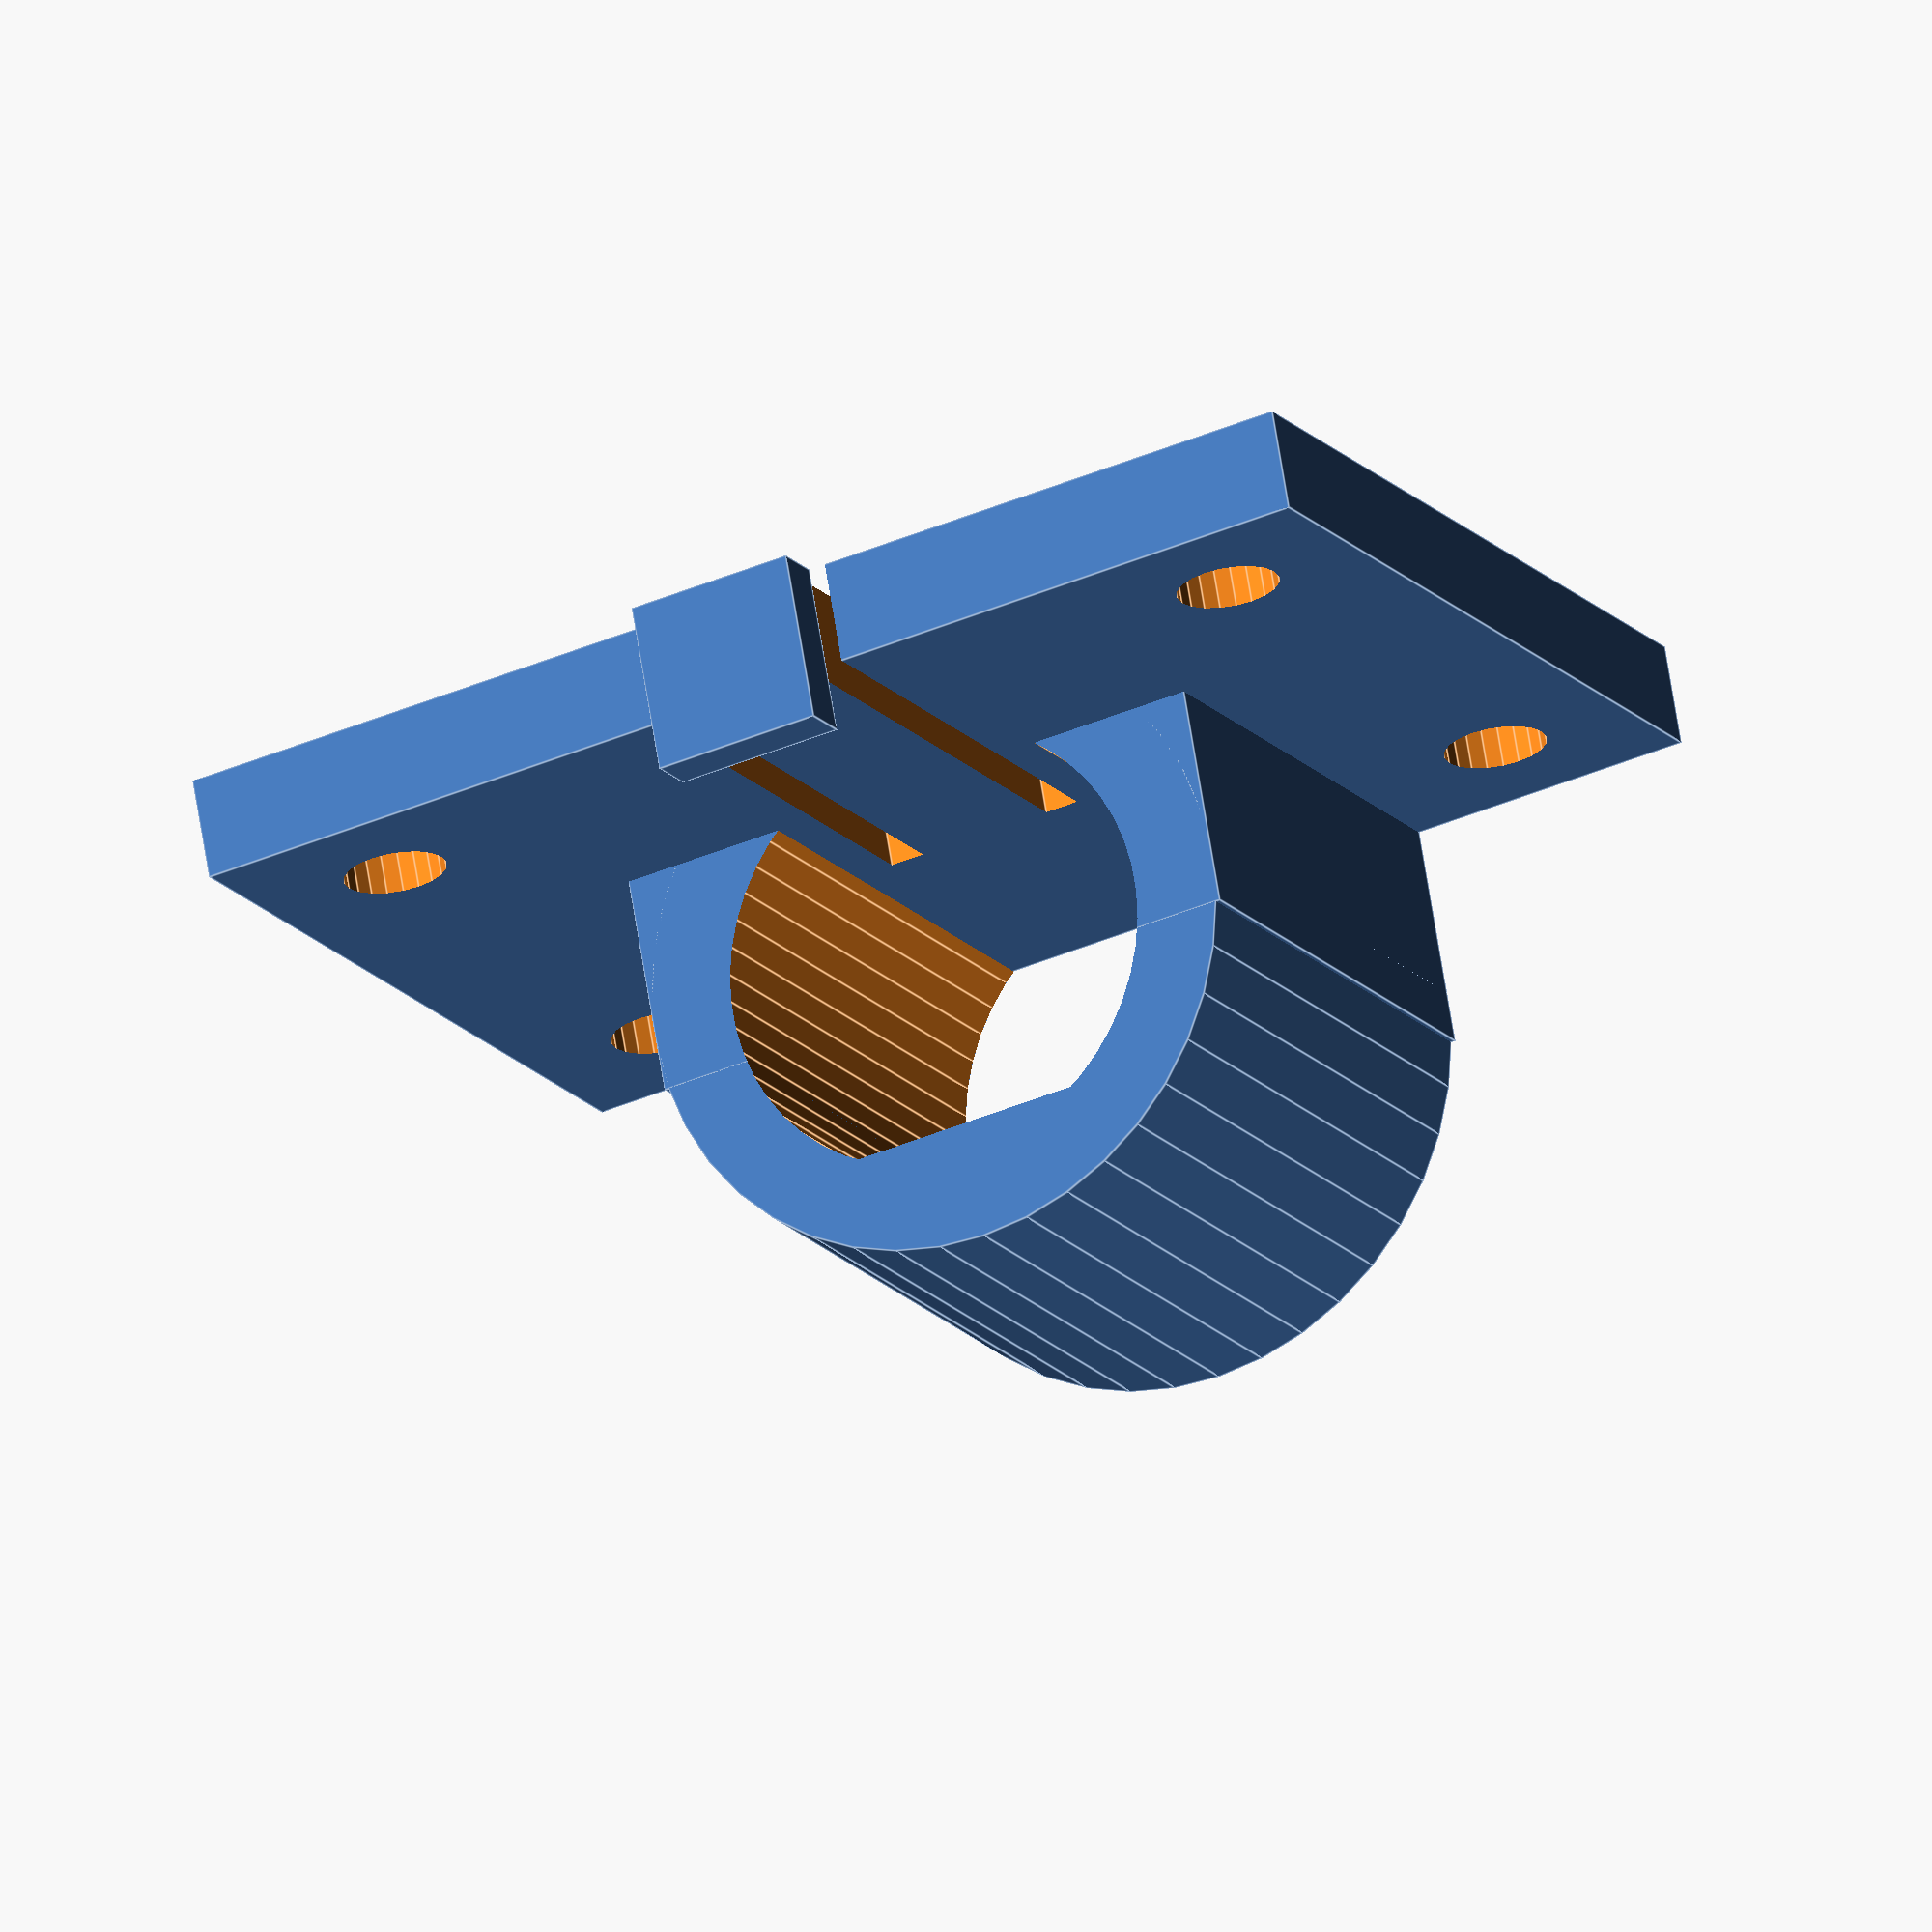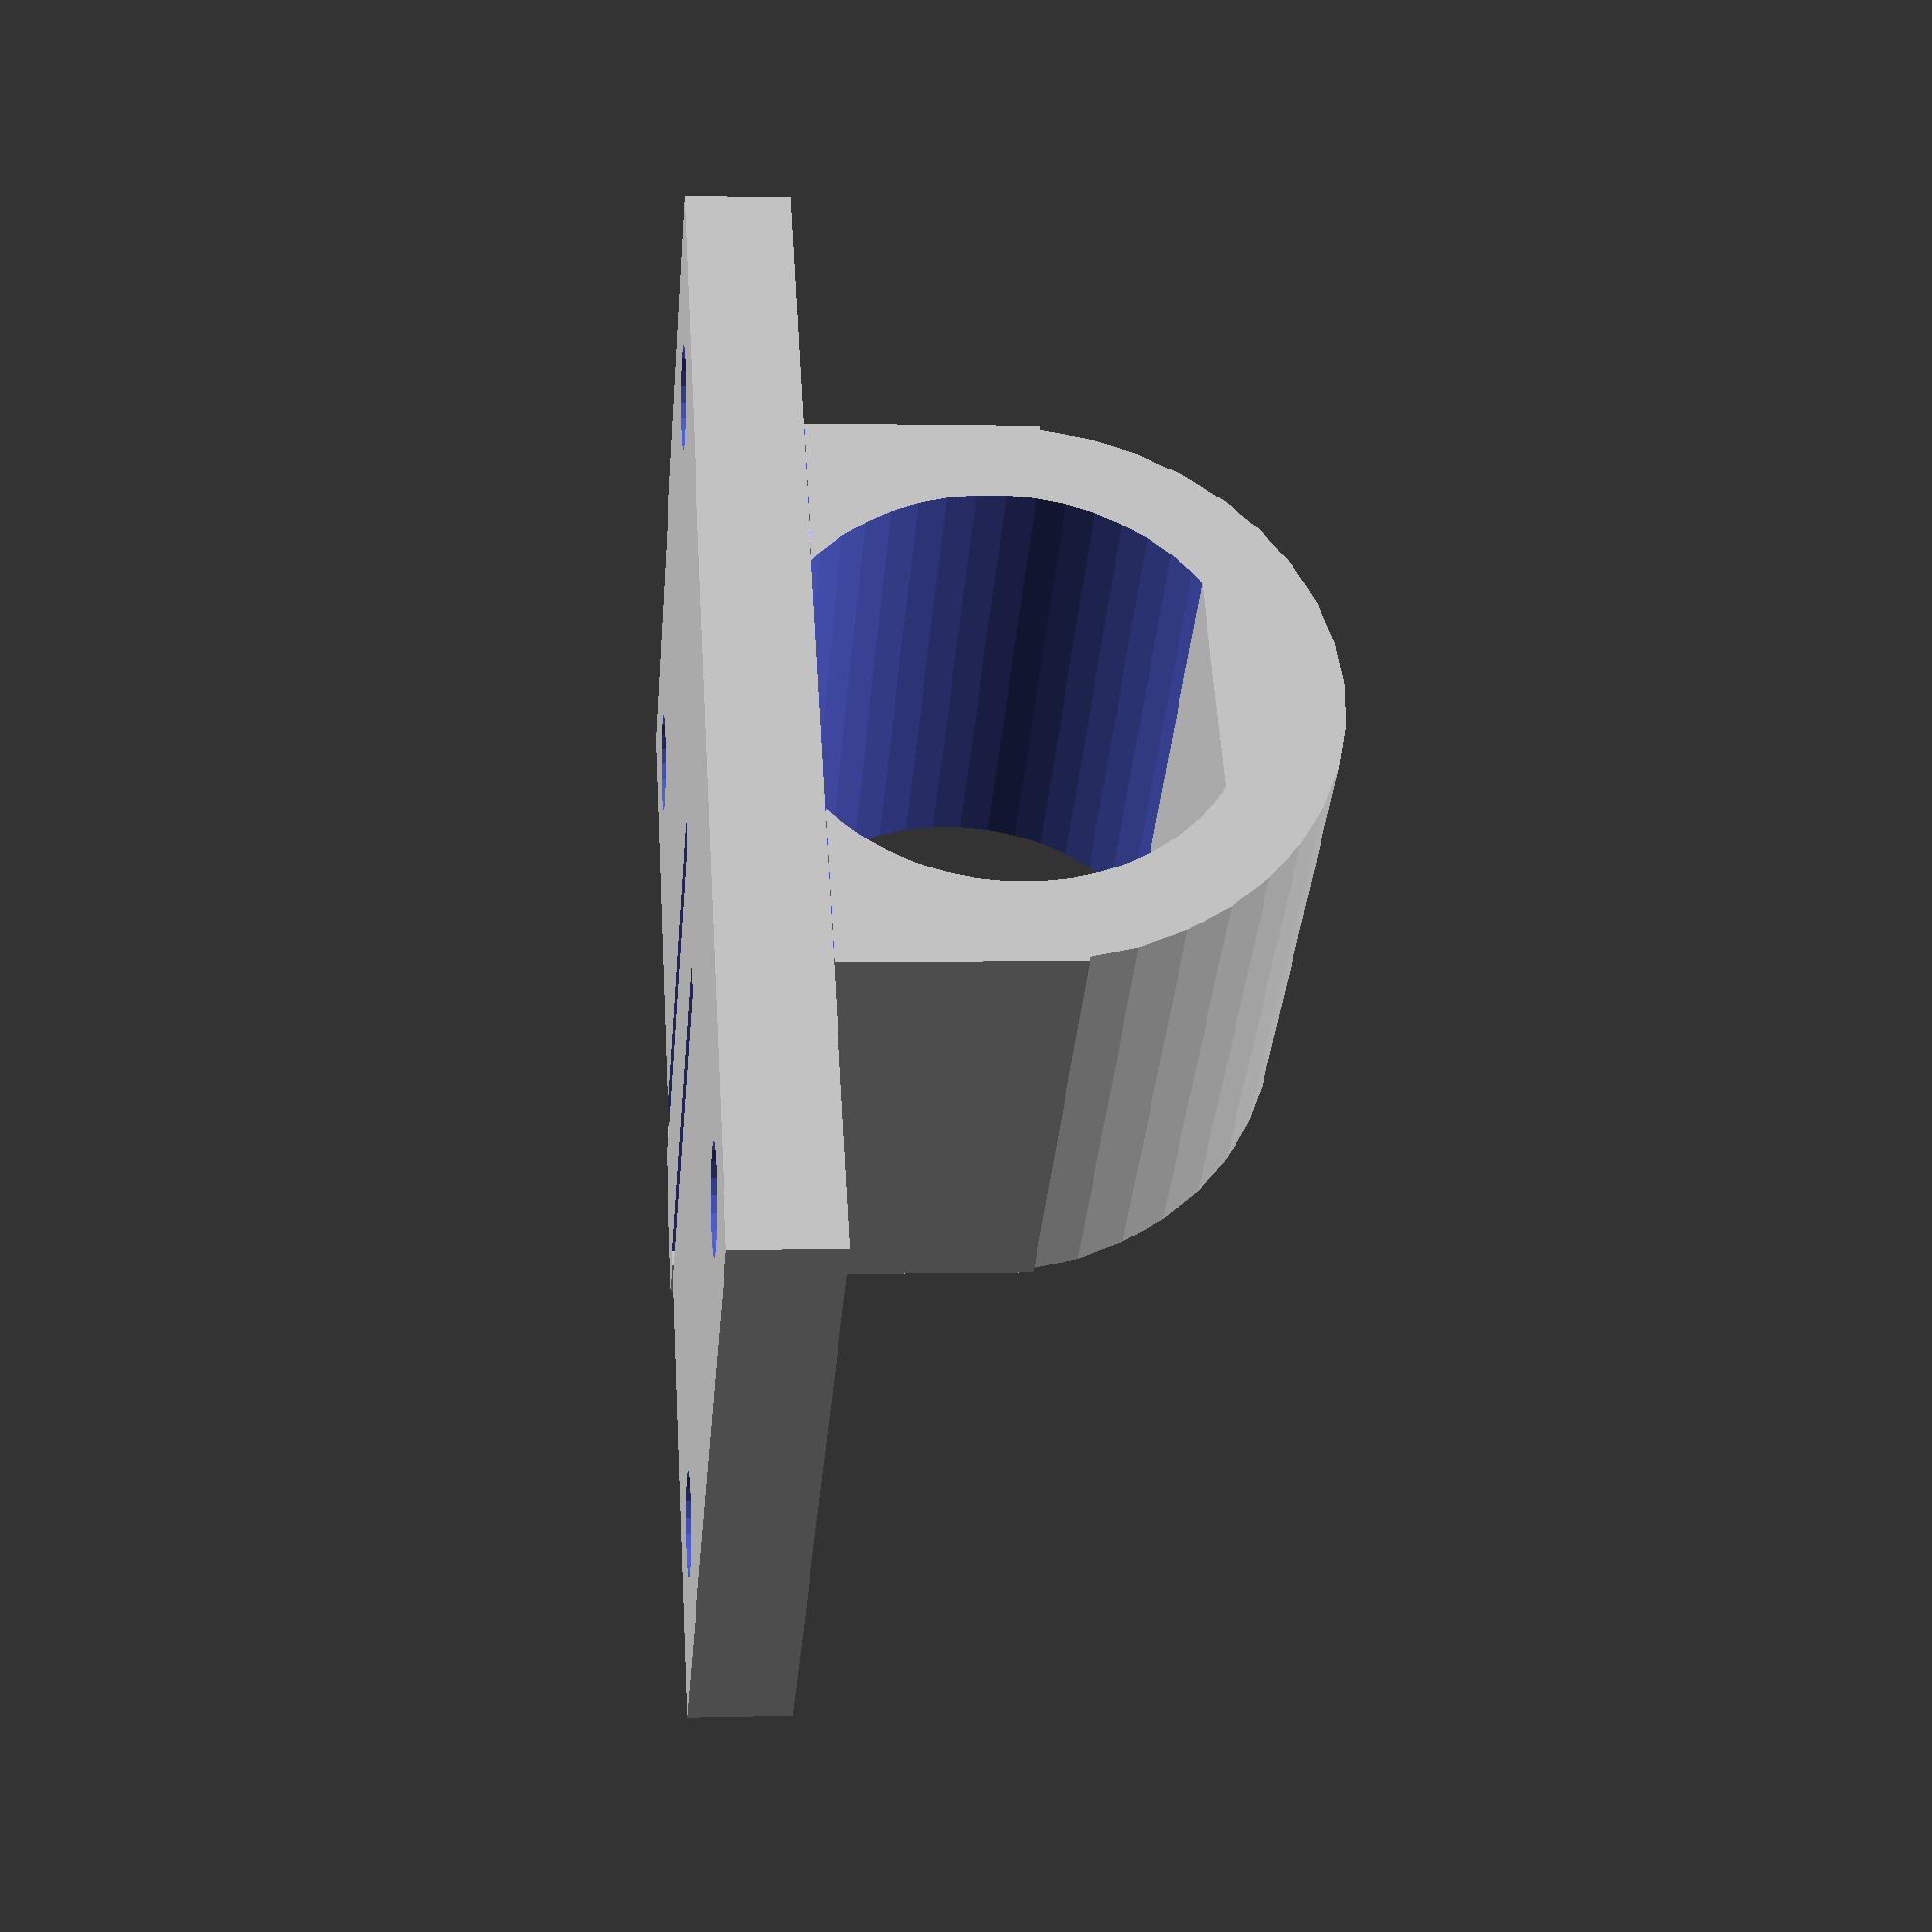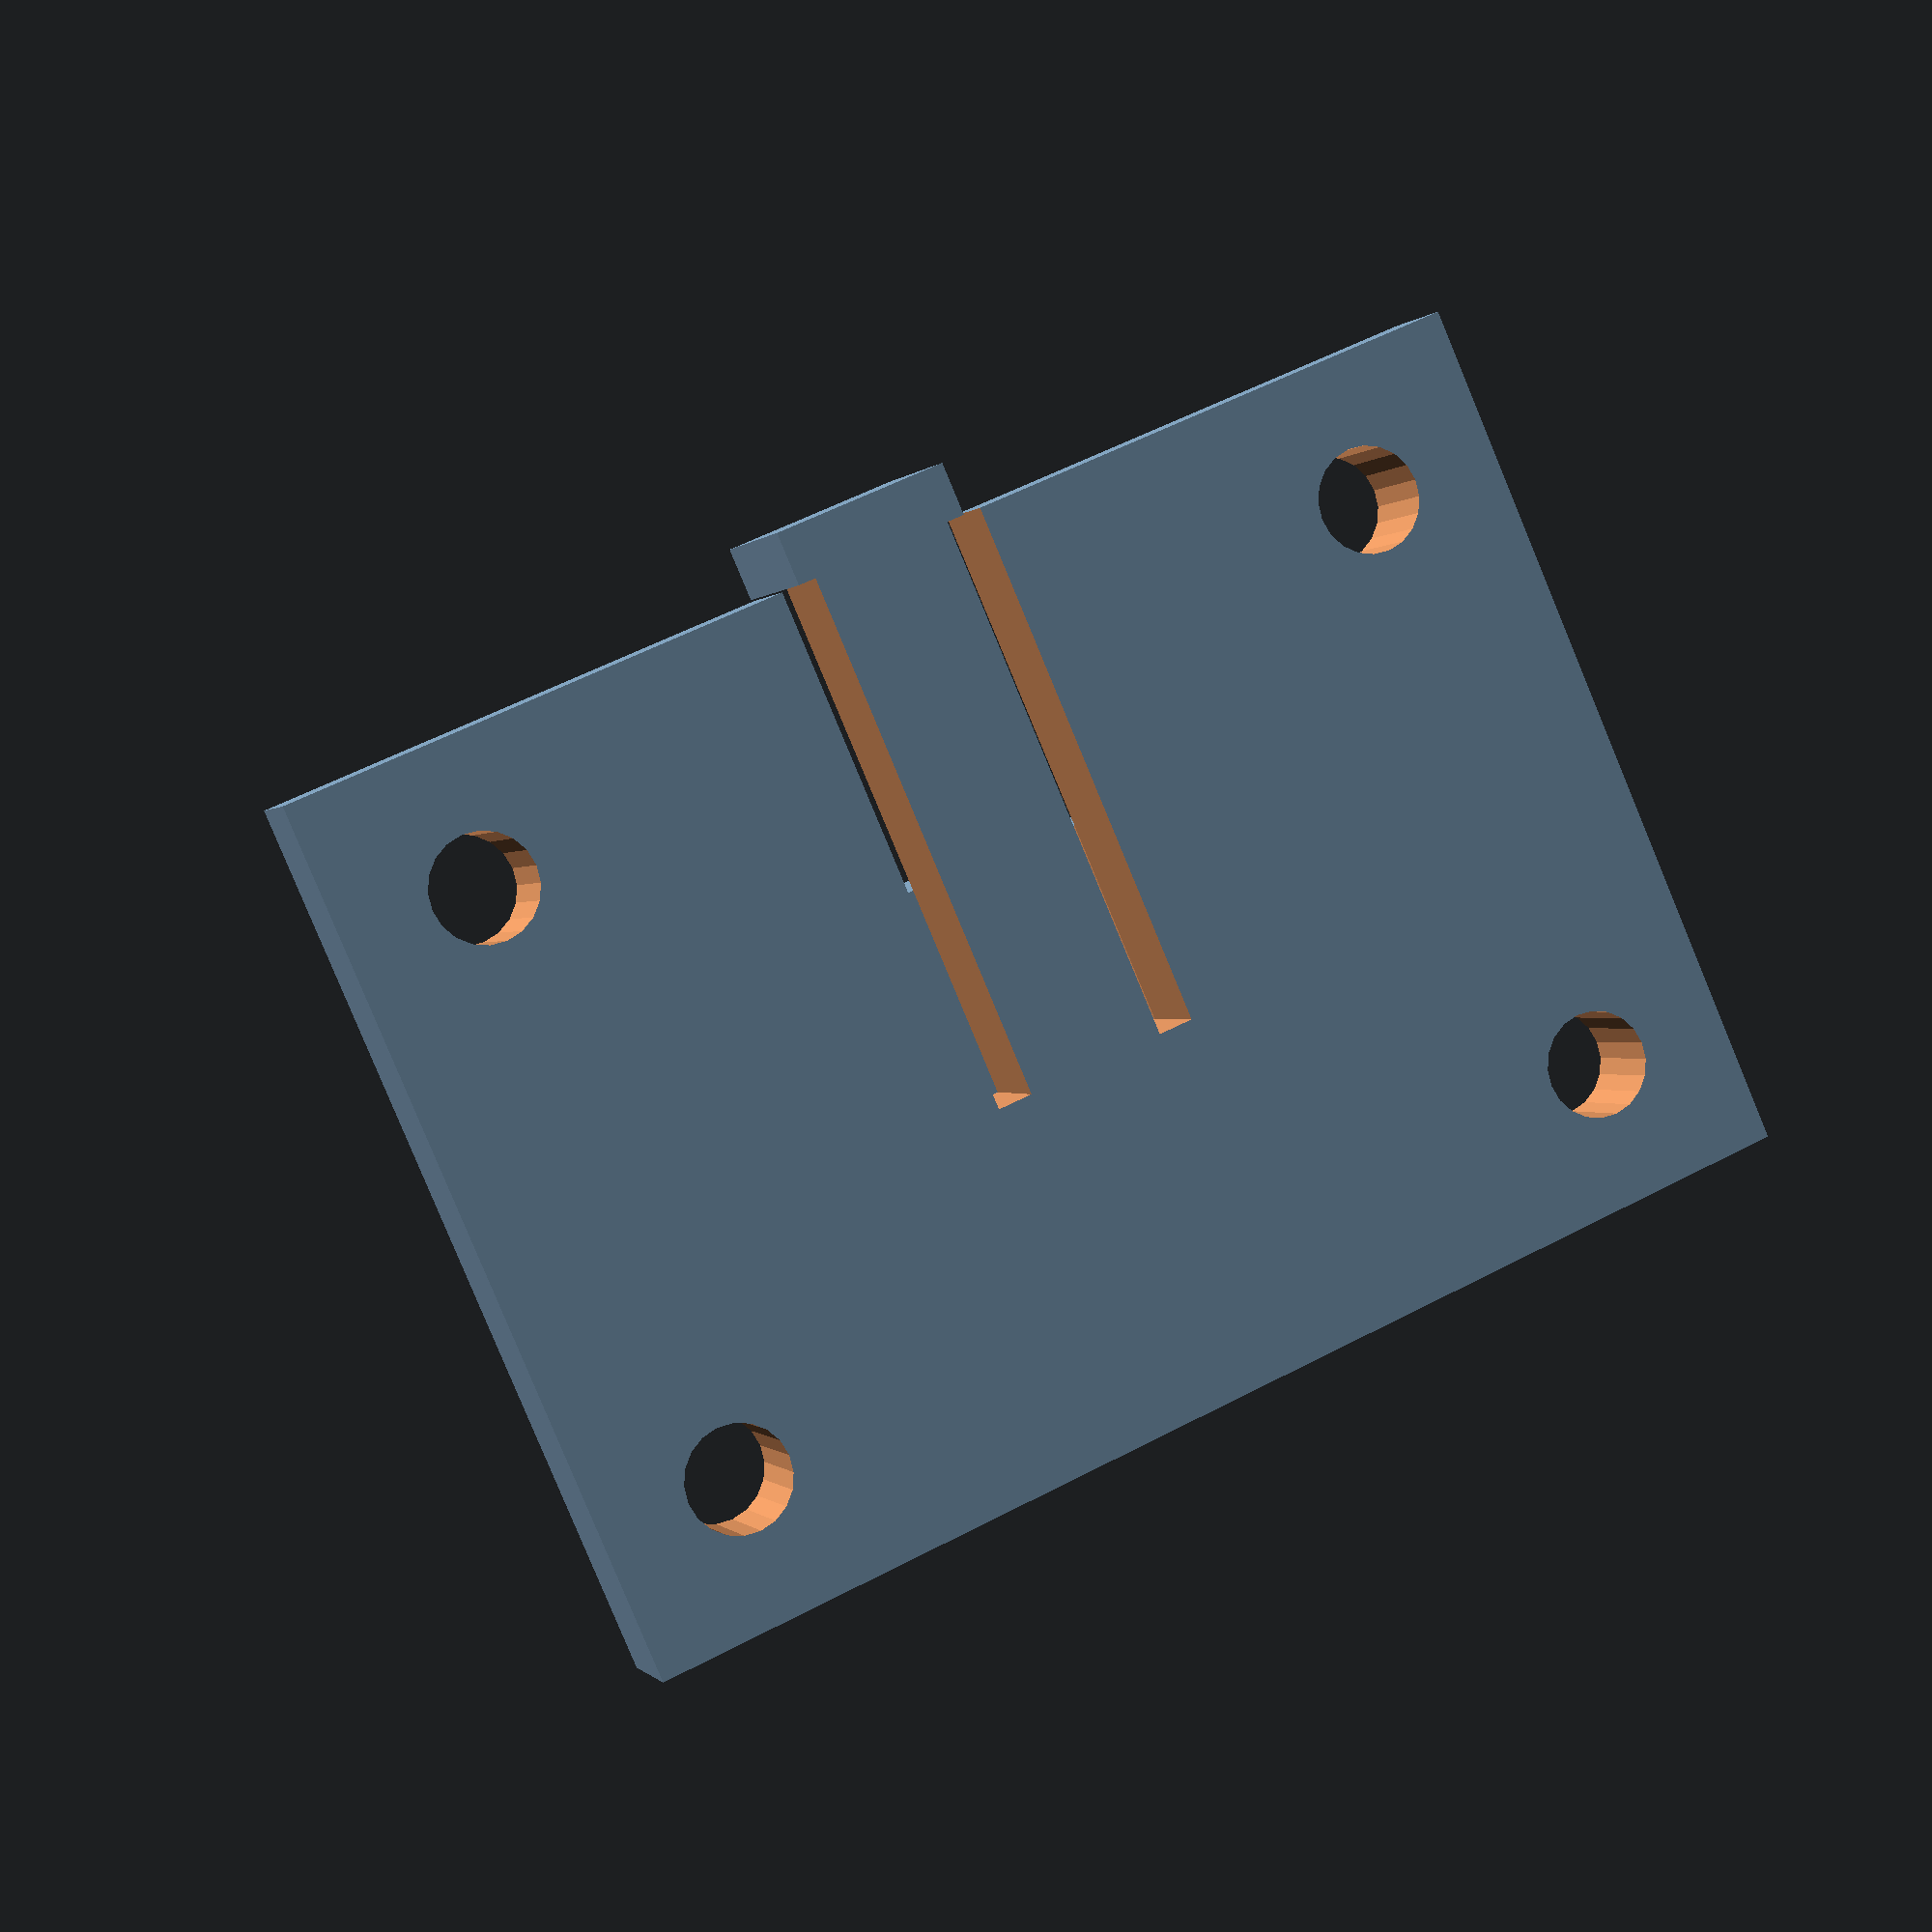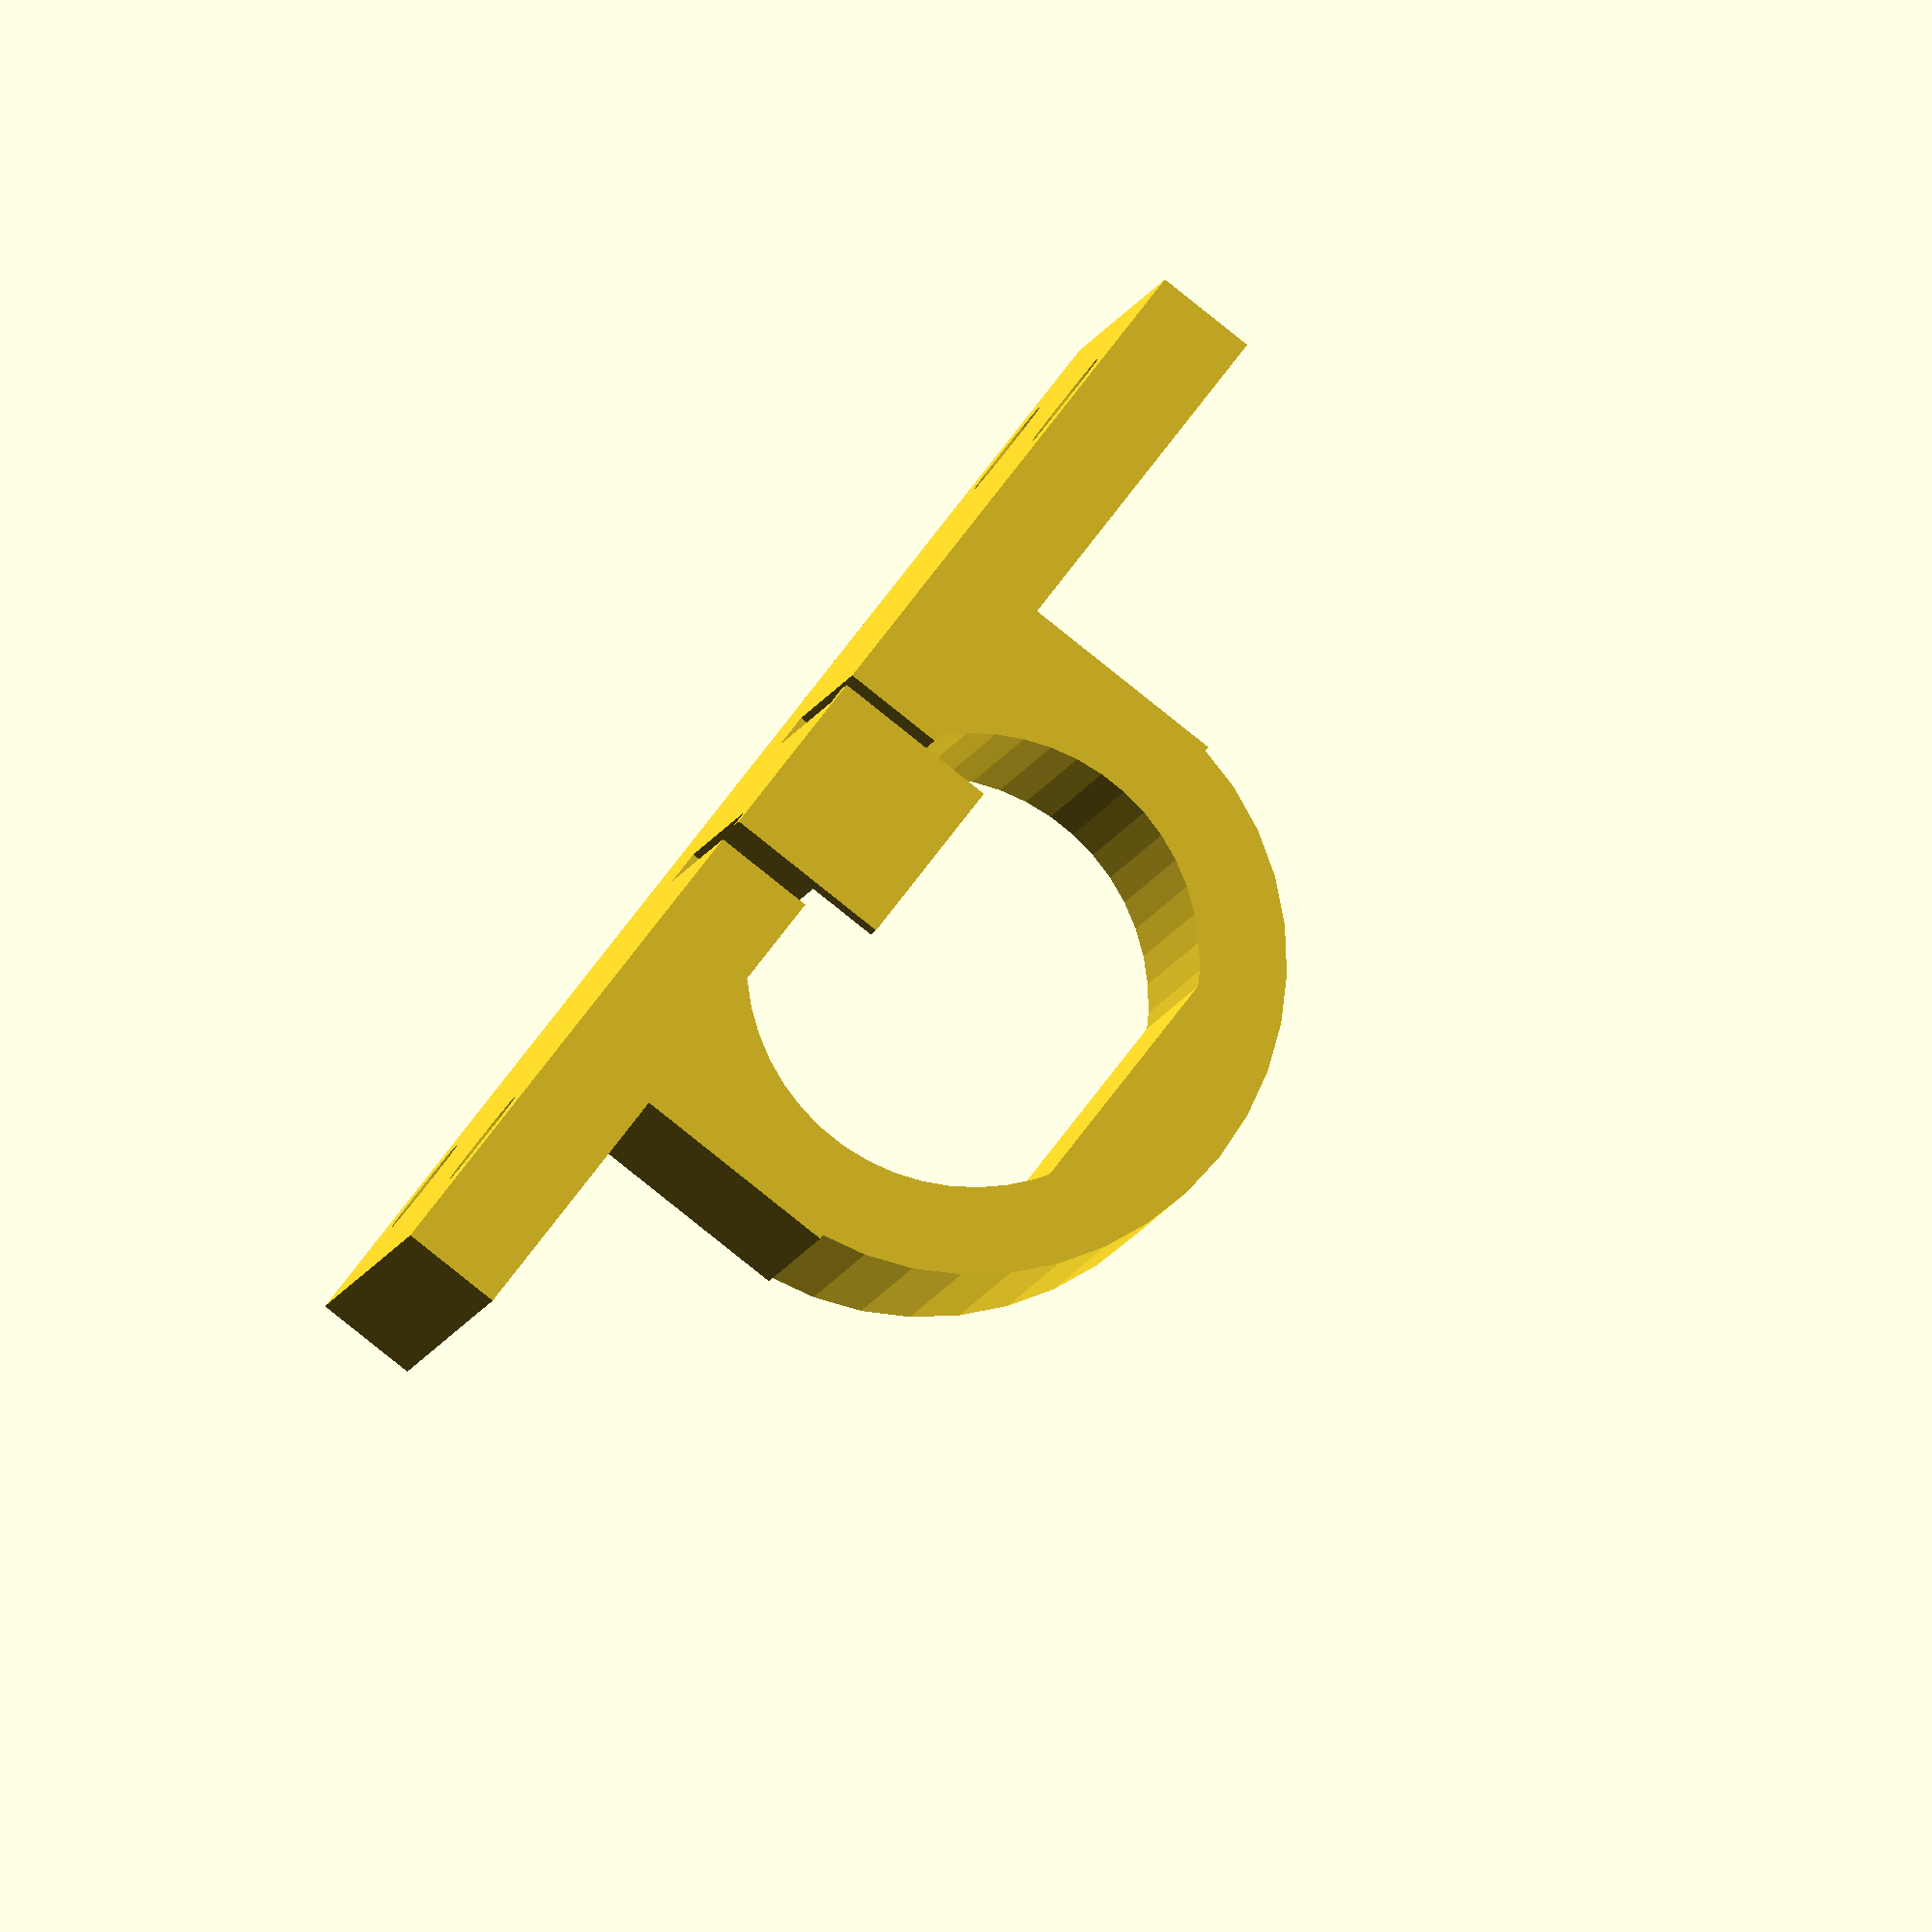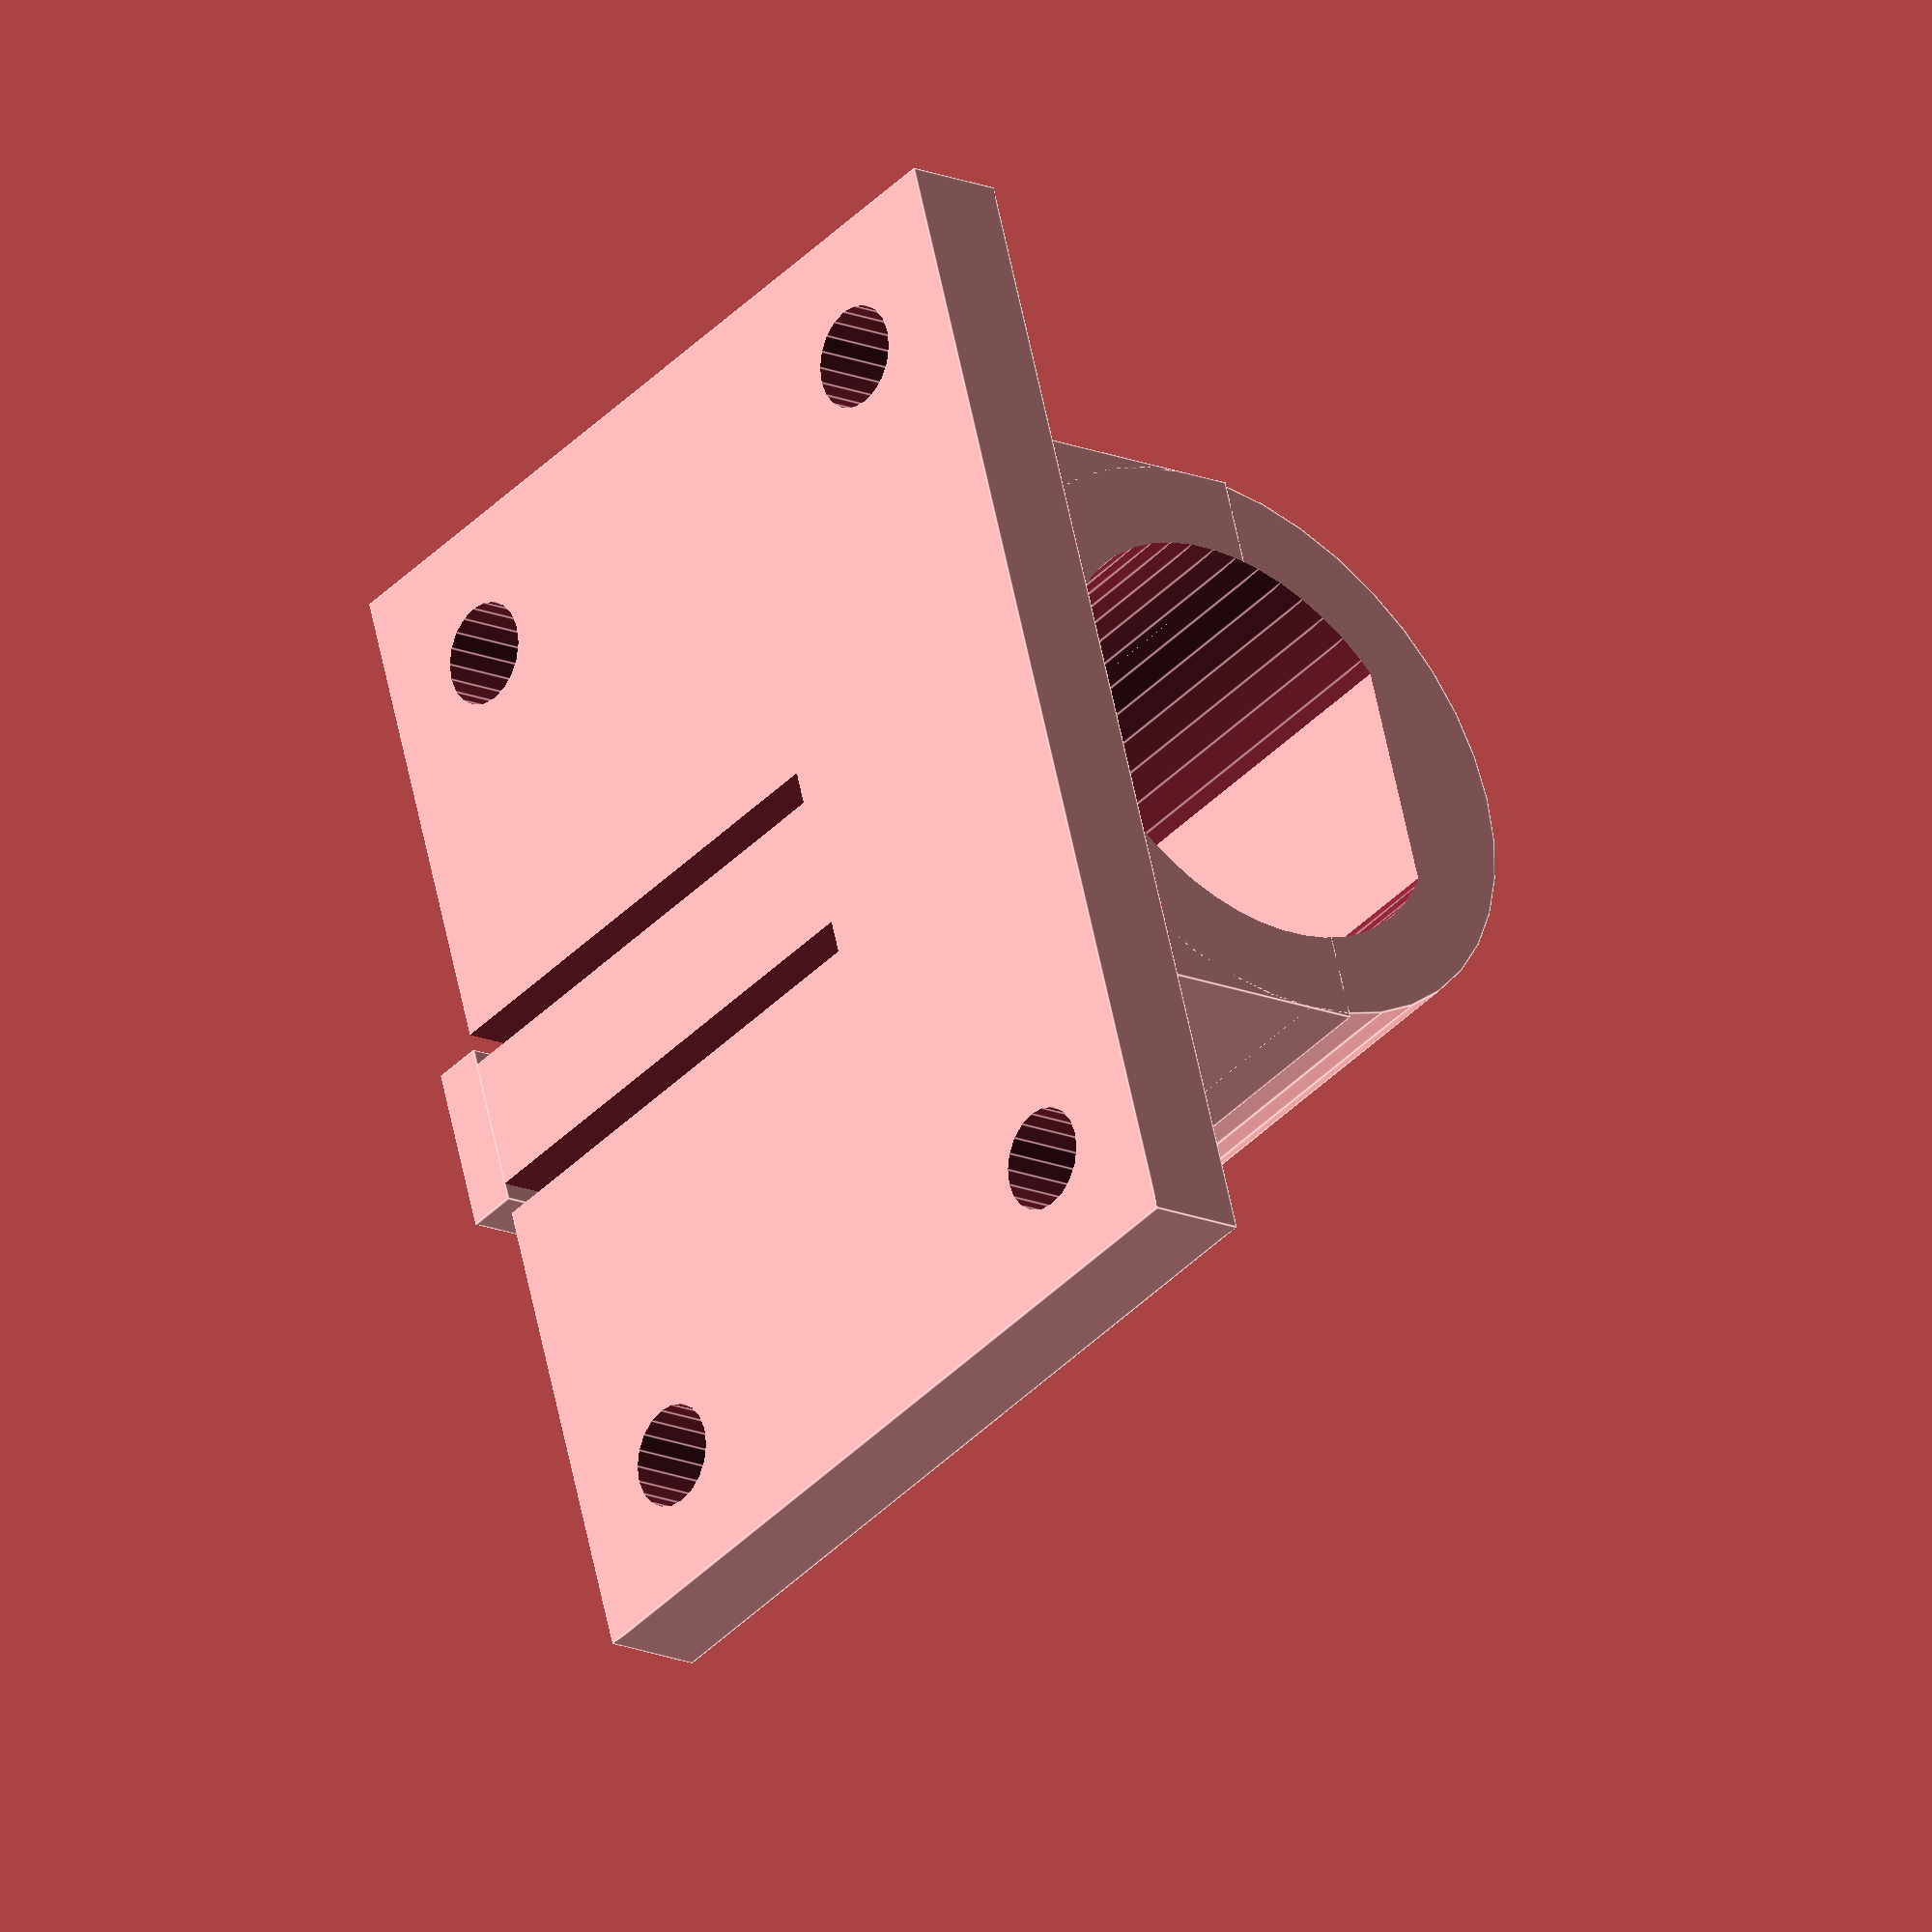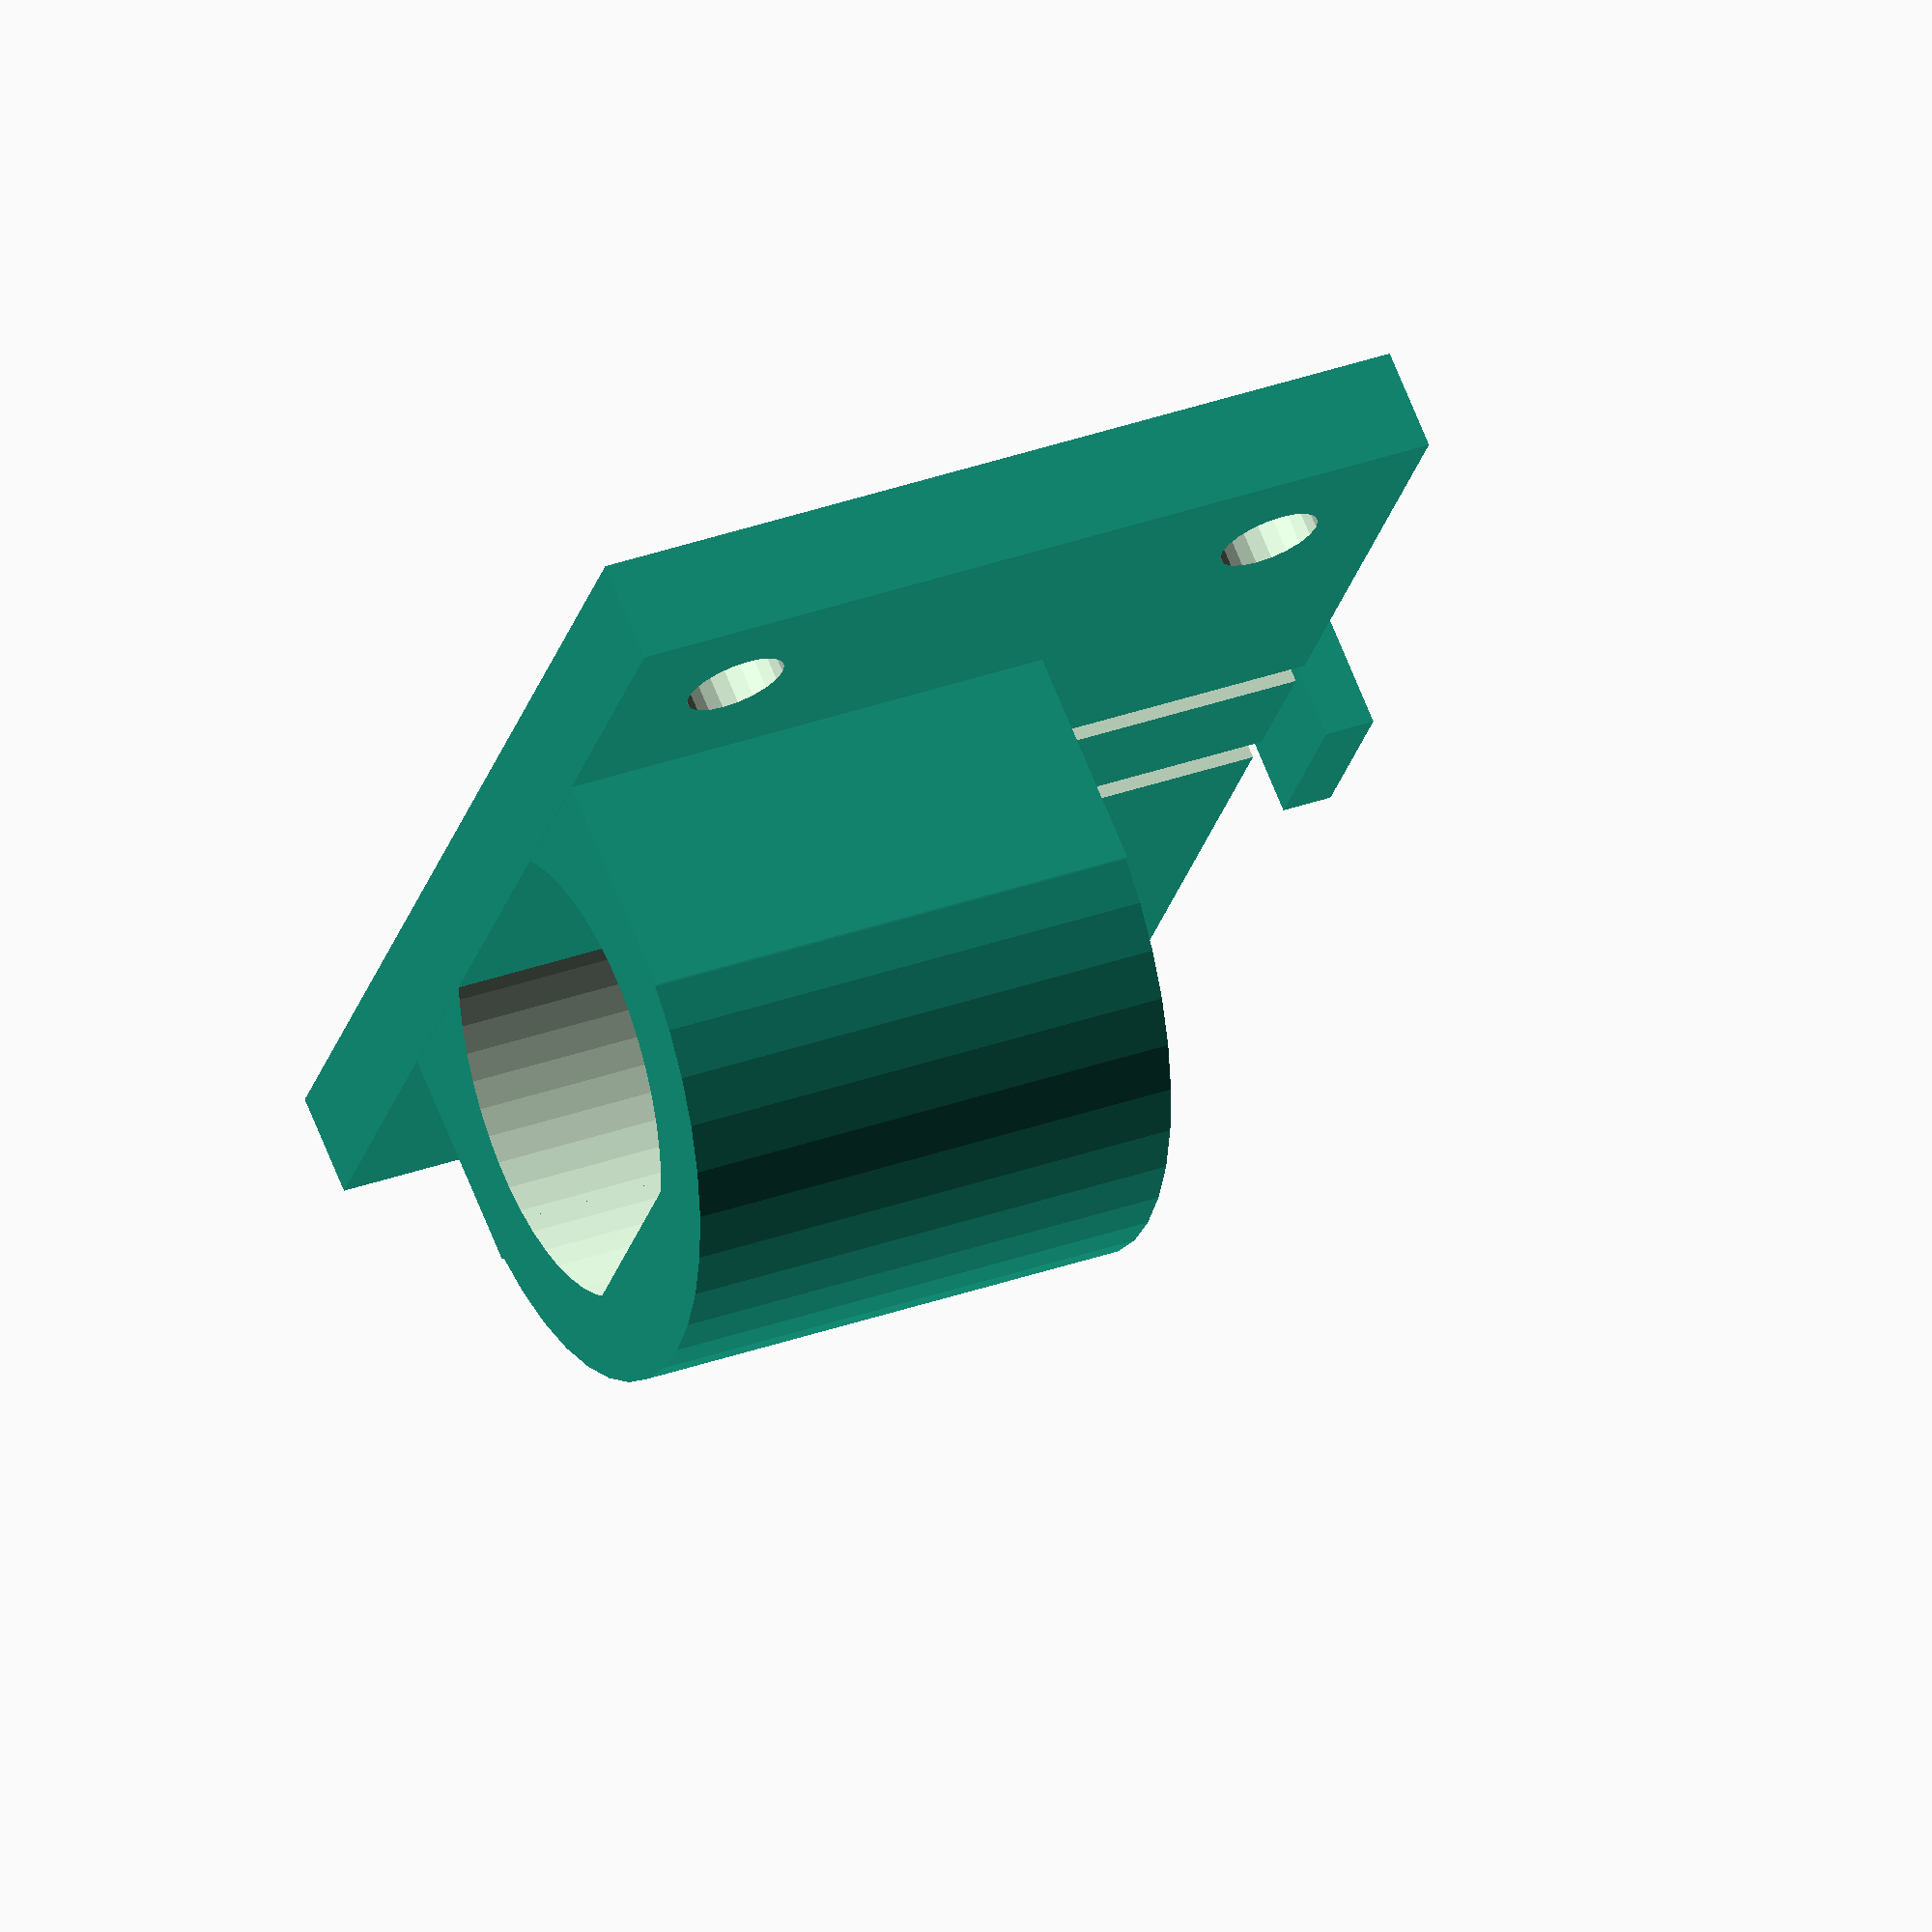
<openscad>
//===============================
//
//  No-tools micro motor mounts
//
//  Designed by Andrew Moore, May 2016
//      http://www.thingiverse.com/TacPar
//
//      For questions, suggestions, or whatever, 
//      please PM me through thingiverse.
//
//      This work is licensed under a Creative Commons 
//      Attribution-ShareAlike 4.0 International License.
//      http://creativecommons.org/licenses/by-sa/4.0/
//
//  This can be used with a variety of 12mm micro gear motors
//  Length dimensions may need to change to accomodate 
//  different gear ratios (particularly the Pololu 
//  1000:1 motors)
//
//  This design allows for a little slop in motor 
//  position.  You can always tighten that up with 
//  some shim stock after you insert the motor.
//
//  The mounting holes are arbitrarily set based on the plate dimensions
//  This could be improved.
//
//  If you use an encoder, you may have to solder it to the back of the 
//  motor after inserting the motor into the holder.
//===============================

//this is motor length without the gearbox
motor_length = 15;
//dimension for rounded sides on micro motor
motor_width = 12; 	
//flat sides on micro motor
motor_height = 10;
//length of the gear box not including the output shaft
gearbox_length = 10;

//wall thickness for the motor holder before tolerance losses
housing_thickness = 3;

//this defines how oversized the hole is for the motor
//this will reduce the effective housing thickness above
tolerance = 0.5;

plate_thickness = 3;
plate_width = 35;
plate_length = motor_length+gearbox_length;
tab_height = plate_thickness+2;
tab_width = 5;
tab_thickness = 1.5;

module MicroGearMotorMount()
{
	//backplate()
	difference()
	{
		positives();
		negatives();
	}
	//add ons in areas that were erased...
	
	//back plate
	translate([plate_length/2-motor_length/2,0,-(motor_height/2+plate_thickness/2)]) backplate();
	//gearbox tab ... stops motor from sliding forward
	translate([-motor_length/2+plate_length+tab_thickness/2,0,-motor_height+tab_height-.5]) cube([tab_thickness,tab_width,tab_height], center=true);

	module positives()
	{
		//motor holding ring
		rotate([0,90,0]) 
            translate([0,0,0]) 
            cylinder(r=motor_width/2+housing_thickness, h=motor_length, center=true, $fn=40);

		translate([0,0,-motor_height/2+plate_thickness]) 
            cube([motor_length,motor_width+2*housing_thickness,motor_height-plate_thickness], center=true);
	}

	module negatives()
	{
		//cut off cylinder below the mounting plate
		translate([0,0,-(motor_height/2+plate_thickness-0.01)]) 
            cube([100,100,2*plate_thickness], center=true);

		//keyed shaft
		rotate([0,90,0]) 
        translate([0,0,-motor_length/2-0.1]) keyshaft(); 
        //translate([0,0,-motor_height/4]) cube([motor_length+.1,motor_width+1,motor_height/2], center=true);
		
	}
    module keyshaft()
    {
        difference()
		{
			positives();
            negatives();
            
			
		}
        module positives()
        {
            cylinder(r=motor_width/2+tolerance, h=motor_length+1, $fn=50);
        }
        
        module negatives()
        {
            translate([-motor_height-tolerance,0,motor_length/2+tolerance]) cube([motor_height,motor_width,motor_length+2],center=true);
            translate([motor_height+tolerance,0,motor_length/2+tolerance]) cube([motor_height,motor_width,motor_length+2],center=true);
        }
    }
	module backplate()
	{
		difference()
		{
			positives();
			negatives();
		}
        
        module positives()
        {
            cube([plate_length,plate_width,plate_thickness],center=true);
        }
        module negatives()
        {
            mount_holes();
			tab_slots();
        }
        
		module mount_holes()
		{
			rotate([0,0,0]) 
                translate([plate_length/2-4,plate_width/2-4,0]) 
                cylinder(r=1.5, h=plate_thickness+1, $fn=20, center=true);
			rotate([0,0,0])
                translate([plate_length/2-4,-(plate_width/2-4),0]) 
                cylinder(r=1.5, h=plate_thickness+1, $fn=20, center=true);
			rotate([0,0,0])
                translate([-(plate_length/2-4),plate_width/2-4,0]) 
                cylinder(r=1.5, h=plate_thickness+1, $fn=20, center=true);
			rotate([0,0,0])
                translate([-(plate_length/2-4),-(plate_width/2-4),0]) 
                cylinder(r=1.5, h=plate_thickness+1, $fn=20, center=true);
			
		}
		module tab_slots()
		{
			translate([0.4*plate_length,tab_width/2, 0]) cube([plate_length,1,plate_thickness+1], center=true);
			translate([0.4*plate_length,-tab_width/2, 0]) cube([plate_length,1,plate_thickness+1], center=true);
		}
	}

	
}

MicroGearMotorMount();
</openscad>
<views>
elev=292.1 azim=243.0 roll=350.9 proj=o view=edges
elev=179.0 azim=216.2 roll=276.0 proj=p view=wireframe
elev=180.4 azim=113.7 roll=17.3 proj=p view=wireframe
elev=87.6 azim=99.0 roll=231.5 proj=o view=wireframe
elev=16.6 azim=17.7 roll=229.3 proj=o view=edges
elev=110.8 azim=195.3 roll=201.9 proj=o view=wireframe
</views>
